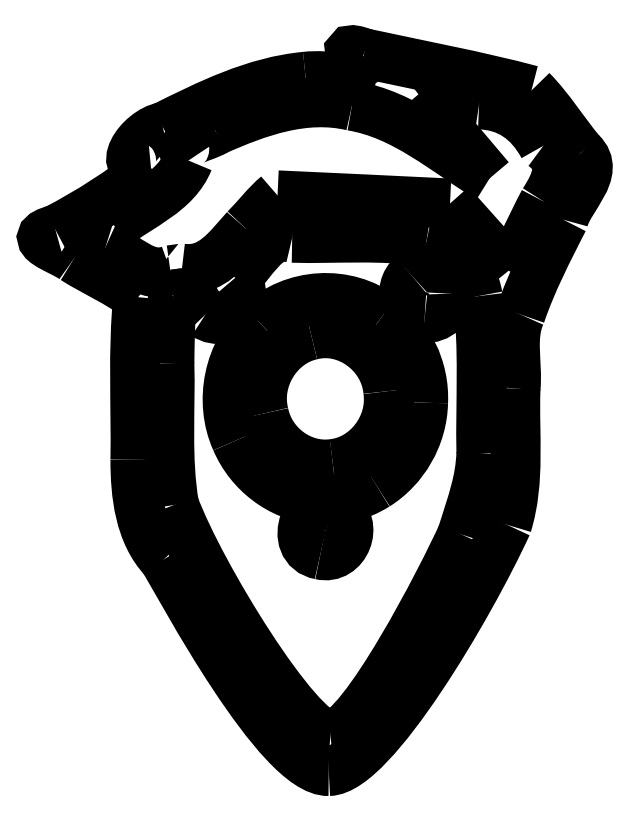
<metadata>
{"format":"dxf","ext":"dxf","renderer":"ezdxf+matplotlib","layout":"modelspace","background":"white","min_lineweight":24,"dpi":150}
</metadata>
<code>
0
SECTION
2
ENTITIES
0
SPLINE
8
Layer_1
70
8
71
3
72
8
73
4
74
0
40
0
40
0
40
0
40
0
40
1
40
1
40
1
40
1
10
6.695
20
12.01
30
0
10
5.358
20
13.42
30
0
10
5.122
20
15.58
30
0
10
5.125
20
17.48
30
0
0
SPLINE
8
Layer_1
70
8
71
3
72
8
73
4
74
0
40
0
40
0
40
0
40
0
40
1
40
1
40
1
40
1
10
5.125
20
17.48
30
0
10
5.173
20
20.45
30
0
10
4.981
20
23.46
30
0
10
5.274
20
26.42
30
0
0
SPLINE
8
Layer_1
70
8
71
3
72
8
73
4
74
0
40
0
40
0
40
0
40
0
40
1
40
1
40
1
40
1
10
5.274
20
26.42
30
0
10
4.27
20
27.22
30
0
10
2.879
20
27.81
30
0
10
1.741
20
28.53
30
0
0
SPLINE
8
Layer_1
70
8
71
3
72
8
73
4
74
0
40
0
40
0
40
0
40
0
40
1
40
1
40
1
40
1
10
1.741
20
28.53
30
0
10
1.055
20
29.06
30
0
10
-1.12
20
29.64
30
0
10
0.7263
20
30.12
30
0
0
SPLINE
8
Layer_1
70
8
71
3
72
8
73
4
74
0
40
0
40
0
40
0
40
0
40
1
40
1
40
1
40
1
10
0.7263
20
30.12
30
0
10
2.574
20
31.08
30
0
10
4.346
20
32.21
30
0
10
5.979
20
33.53
30
0
0
SPLINE
8
Layer_1
70
8
71
3
72
8
73
4
74
0
40
0
40
0
40
0
40
0
40
1
40
1
40
1
40
1
10
5.979
20
33.53
30
0
10
3.793
20
33.28
30
0
10
5.384
20
35.56
30
0
10
6.639
20
35.76
30
0
0
SPLINE
8
Layer_1
70
8
71
3
72
8
73
4
74
0
40
0
40
0
40
0
40
0
40
1
40
1
40
1
40
1
10
6.639
20
35.76
30
0
10
9.12
20
37.01
30
0
10
11.7
20
38.28
30
0
10
14.48
20
38.54
30
0
0
SPLINE
8
Layer_1
70
8
71
3
72
8
73
4
74
0
40
0
40
0
40
0
40
0
40
1
40
1
40
1
40
1
10
14.48
20
38.54
30
0
10
15.72
20
38.69
30
0
10
17.41
20
38.3
30
0
10
18.33
20
38.18
30
0
0
SPLINE
8
Layer_1
70
8
71
3
72
8
73
4
74
0
40
0
40
0
40
0
40
0
40
1
40
1
40
1
40
1
10
18.33
20
38.18
30
0
10
17.92
20
38.85
30
0
10
15.81
20
40.53
30
0
10
17.7
20
39.83
30
0
0
SPLINE
8
Layer_1
70
8
71
3
72
8
73
4
74
0
40
0
40
0
40
0
40
0
40
1
40
1
40
1
40
1
10
17.7
20
39.83
30
0
10
20.77
20
39.17
30
0
10
23.87
20
38.6
30
0
10
26.91
20
37.79
30
0
0
SPLINE
8
Layer_1
70
8
71
3
72
8
73
4
74
0
40
0
40
0
40
0
40
0
40
1
40
1
40
1
40
1
10
26.91
20
37.79
30
0
10
27.92
20
36.77
30
0
10
28.69
20
35.48
30
0
10
29.63
20
34.37
30
0
0
SPLINE
8
Layer_1
70
8
71
3
72
8
73
4
74
0
40
0
40
0
40
0
40
0
40
1
40
1
40
1
40
1
10
29.63
20
34.37
30
0
10
30.76
20
33.29
30
0
10
28.97
20
31.9
30
0
10
28.66
20
30.68
30
0
0
SPLINE
8
Layer_1
70
8
71
3
72
8
73
4
74
0
40
0
40
0
40
0
40
0
40
1
40
1
40
1
40
1
10
28.66
20
30.68
30
0
10
27.8
20
28.98
30
0
10
26.92
20
27.28
30
0
10
26.3
20
25.47
30
0
0
SPLINE
8
Layer_1
70
8
71
3
72
8
73
4
74
0
40
0
40
0
40
0
40
0
40
1
40
1
40
1
40
1
10
26.3
20
25.47
30
0
10
25.71
20
24.21
30
0
10
26.16
20
22.75
30
0
10
26.03
20
21.4
30
0
0
SPLINE
8
Layer_1
70
8
71
3
72
8
73
4
74
0
40
0
40
0
40
0
40
0
40
1
40
1
40
1
40
1
10
26.03
20
21.4
30
0
10
25.93
20
18.9
30
0
10
26.3
20
16.32
30
0
10
25.55
20
13.9
30
0
0
SPLINE
8
Layer_1
70
8
71
3
72
8
73
4
74
0
40
0
40
0
40
0
40
0
40
1
40
1
40
1
40
1
10
25.55
20
13.9
30
0
10
23.47
20
9.383
30
0
10
18.17
20
0.3919
30
0
10
15.76
20
0.3609
30
0
0
SPLINE
8
Layer_1
70
8
71
3
72
8
73
4
74
0
40
0
40
0
40
0
40
0
40
1
40
1
40
1
40
1
10
15.76
20
0.3609
30
0
10
13.02
20
0.2804
30
0
10
7.594
20
10.52
30
0
10
6.695
20
12.01
30
0
0
SPLINE
8
Layer_1
70
8
71
3
72
8
73
4
74
0
40
0
40
0
40
0
40
0
40
1
40
1
40
1
40
1
10
23.09
20
13.35
30
0
10
23.69
20
15.24
30
0
10
24.09
20
16.32
30
0
10
24.15
20
17.84
30
0
0
SPLINE
8
Layer_1
70
8
71
3
72
8
73
4
74
0
40
0
40
0
40
0
40
0
40
1
40
1
40
1
40
1
10
24.15
20
17.84
30
0
10
24.1
20
20.72
30
0
10
24.32
20
23.62
30
0
10
23.95
20
26.47
30
0
0
SPLINE
8
Layer_1
70
8
71
3
72
8
73
4
74
0
40
0
40
0
40
0
40
0
40
1
40
1
40
1
40
1
10
23.95
20
26.47
30
0
10
23.69
20
27.95
30
0
10
22.56
20
29.17
30
0
10
21.12
20
29.45
30
0
0
SPLINE
8
Layer_1
70
8
71
3
72
8
73
4
74
0
40
0
40
0
40
0
40
0
40
1
40
1
40
1
40
1
10
21.12
20
29.45
30
0
10
18.69
20
29.87
30
0
10
16.2
20
29.62
30
0
10
13.75
20
29.69
30
0
0
SPLINE
8
Layer_1
70
8
71
3
72
8
73
4
74
0
40
0
40
0
40
0
40
0
40
1
40
1
40
1
40
1
10
13.75
20
29.69
30
0
10
12.23
20
30.09
30
0
10
11.62
20
28.28
30
0
10
10.61
20
27.48
30
0
0
SPLINE
8
Layer_1
70
8
71
3
72
8
73
4
74
0
40
0
40
0
40
0
40
0
40
1
40
1
40
1
40
1
10
10.61
20
27.48
30
0
10
11.55
20
26.44
30
0
10
10.18
20
24.61
30
0
10
8.964
20
25.45
30
0
0
SPLINE
8
Layer_1
70
8
71
3
72
8
73
4
74
0
40
0
40
0
40
0
40
0
40
1
40
1
40
1
40
1
10
8.964
20
25.45
30
0
10
8.311
20
26.09
30
0
10
8.371
20
27.02
30
0
10
7.224
20
26.48
30
0
0
SPLINE
8
Layer_1
70
8
71
3
72
8
73
4
74
0
40
0
40
0
40
0
40
0
40
1
40
1
40
1
40
1
10
7.224
20
26.48
30
0
10
6.966
20
25.33
30
0
10
7.023
20
24.01
30
0
10
6.99
20
22.79
30
0
0
SPLINE
8
Layer_1
70
8
71
3
72
8
73
4
74
0
40
0
40
0
40
0
40
0
40
1
40
1
40
1
40
1
10
6.99
20
22.79
30
0
10
7.06
20
20.19
30
0
10
6.808
20
17.56
30
0
10
7.246
20
14.99
30
0
0
SPLINE
8
Layer_1
70
8
71
3
72
8
73
4
74
0
40
0
40
0
40
0
40
0
40
1
40
1
40
1
40
1
10
7.246
20
14.99
30
0
10
8.672
20
11.15
30
0
10
14.08
20
2.361
30
0
10
15.85
20
2.308
30
0
0
SPLINE
8
Layer_1
70
8
71
3
72
8
73
4
74
0
40
0
40
0
40
0
40
0
40
1
40
1
40
1
40
1
10
15.85
20
2.308
30
0
10
17.62
20
2.417
30
0
10
22.06
20
11.05
30
0
10
23.09
20
13.35
30
0
0
LWPOLYLINE
8
Layer_1
90
1
70
1
10
6.695
20
12.01
30
0
0
SPLINE
8
Layer_1
70
8
71
3
72
8
73
4
74
0
40
0
40
0
40
0
40
0
40
1
40
1
40
1
40
1
10
15.29
20
12.26
30
0
10
13.38
20
12.62
30
0
10
14.58
20
15.83
30
0
10
16.25
20
14.68
30
0
0
SPLINE
8
Layer_1
70
8
71
3
72
8
73
4
74
0
40
0
40
0
40
0
40
0
40
1
40
1
40
1
40
1
10
16.25
20
14.68
30
0
10
17.44
20
13.93
30
0
10
16.66
20
11.93
30
0
10
15.29
20
12.26
30
0
0
LWPOLYLINE
8
Layer_1
90
1
70
1
10
23.09
20
13.35
30
0
0
SPLINE
8
Layer_1
70
8
71
3
72
8
73
4
74
0
40
0
40
0
40
0
40
0
40
1
40
1
40
1
40
1
10
14.97
20
15.3
30
0
10
13.09
20
15.5
30
0
10
11.42
20
16.79
30
0
10
10.67
20
18.54
30
0
0
SPLINE
8
Layer_1
70
8
71
3
72
8
73
4
74
0
40
0
40
0
40
0
40
0
40
1
40
1
40
1
40
1
10
10.67
20
18.54
30
0
10
9.695
20
20.7
30
0
10
10.27
20
23.45
30
0
10
12
20
24.97
30
0
0
SPLINE
8
Layer_1
70
8
71
3
72
8
73
4
74
0
40
0
40
0
40
0
40
0
40
1
40
1
40
1
40
1
10
12
20
24.97
30
0
10
13.75
20
26.67
30
0
10
16.75
20
26.85
30
0
10
18.69
20
25.35
30
0
0
SPLINE
8
Layer_1
70
8
71
3
72
8
73
4
74
0
40
0
40
0
40
0
40
0
40
1
40
1
40
1
40
1
10
18.69
20
25.35
30
0
10
20.13
20
24.31
30
0
10
21.03
20
22.48
30
0
10
20.94
20
20.62
30
0
0
SPLINE
8
Layer_1
70
8
71
3
72
8
73
4
74
0
40
0
40
0
40
0
40
0
40
1
40
1
40
1
40
1
10
20.94
20
20.62
30
0
10
20.91
20
18.76
30
0
10
19.88
20
17.02
30
0
10
18.37
20
16.07
30
0
0
SPLINE
8
Layer_1
70
8
71
3
72
8
73
4
74
0
40
0
40
0
40
0
40
0
40
1
40
1
40
1
40
1
10
18.37
20
16.07
30
0
10
17.37
20
15.44
30
0
10
16.15
20
15.17
30
0
10
14.97
20
15.3
30
0
0
LWPOLYLINE
8
Layer_1
90
1
70
1
10
15.29
20
12.26
30
0
0
SPLINE
8
Layer_1
70
8
71
3
72
8
73
4
74
0
40
0
40
0
40
0
40
0
40
1
40
1
40
1
40
1
10
15.98
20
17.24
30
0
10
17.85
20
17.44
30
0
10
19.3
20
19.32
30
0
10
19.03
20
21.25
30
0
0
SPLINE
8
Layer_1
70
8
71
3
72
8
73
4
74
0
40
0
40
0
40
0
40
0
40
1
40
1
40
1
40
1
10
19.03
20
21.25
30
0
10
18.85
20
23.32
30
0
10
16.75
20
24.86
30
0
10
14.79
20
24.34
30
0
0
SPLINE
8
Layer_1
70
8
71
3
72
8
73
4
74
0
40
0
40
0
40
0
40
0
40
1
40
1
40
1
40
1
10
14.79
20
24.34
30
0
10
12.98
20
23.94
30
0
10
11.7
20
21.92
30
0
10
12.18
20
20.02
30
0
0
SPLINE
8
Layer_1
70
8
71
3
72
8
73
4
74
0
40
0
40
0
40
0
40
0
40
1
40
1
40
1
40
1
10
12.18
20
20.02
30
0
10
12.53
20
18.26
30
0
10
14.25
20
17
30
0
10
15.98
20
17.24
30
0
0
LWPOLYLINE
8
Layer_1
90
2
70
0
10
14.97
20
15.3
30
0
10
14.97
20
15.3
30
0
0
SPLINE
8
Layer_1
70
8
71
3
72
8
73
4
74
0
40
0
40
0
40
0
40
0
40
1
40
1
40
1
40
1
10
21.03
20
25.31
30
0
10
19.96
20
25.34
30
0
10
19.51
20
26.93
30
0
10
20.34
20
27.58
30
0
0
SPLINE
8
Layer_1
70
8
71
3
72
8
73
4
74
0
40
0
40
0
40
0
40
0
40
1
40
1
40
1
40
1
10
20.34
20
27.58
30
0
10
21.08
20
28.3
30
0
10
22.49
20
27.69
30
0
10
22.4
20
26.61
30
0
0
SPLINE
8
Layer_1
70
8
71
3
72
8
73
4
74
0
40
0
40
0
40
0
40
0
40
1
40
1
40
1
40
1
10
22.4
20
26.61
30
0
10
22.46
20
25.86
30
0
10
21.74
20
25.2
30
0
10
21.03
20
25.31
30
0
0
LWPOLYLINE
8
Layer_1
90
1
70
1
10
15.98
20
17.24
30
0
0
SPLINE
8
Layer_1
70
8
71
3
72
8
73
4
74
0
40
0
40
0
40
0
40
0
40
1
40
1
40
1
40
1
10
7.682
20
27.99
30
0
10
9.32
20
27.76
30
0
10
10.21
20
29.1
30
0
10
11.19
20
30.19
30
0
0
SPLINE
8
Layer_1
70
8
71
3
72
8
73
4
74
0
40
0
40
0
40
0
40
0
40
1
40
1
40
1
40
1
10
11.19
20
30.19
30
0
10
11.78
20
30.78
30
0
10
12.32
20
31.5
30
0
10
12.94
20
32.02
30
0
0
SPLINE
8
Layer_1
70
8
71
3
72
8
73
4
74
0
40
0
40
0
40
0
40
0
40
1
40
1
40
1
40
1
10
12.94
20
32.02
30
0
10
16.1
20
31.88
30
0
10
19.26
20
31.72
30
0
10
22.43
20
31.57
30
0
0
SPLINE
8
Layer_1
70
8
71
3
72
8
73
4
74
0
40
0
40
0
40
0
40
0
40
1
40
1
40
1
40
1
10
22.43
20
31.57
30
0
10
23.5
20
30.34
30
0
10
24.63
20
29.15
30
0
10
25.65
20
27.88
30
0
0
SPLINE
8
Layer_1
70
8
71
3
72
8
73
4
74
0
40
0
40
0
40
0
40
0
40
1
40
1
40
1
40
1
10
25.65
20
27.88
30
0
10
26.21
20
28.75
30
0
10
26.95
20
30.48
30
0
10
27.6
20
31.67
30
0
0
SPLINE
8
Layer_1
70
8
71
3
72
8
73
4
74
0
40
0
40
0
40
0
40
0
40
1
40
1
40
1
40
1
10
27.6
20
31.67
30
0
10
28.3
20
32.76
30
0
10
28.81
20
33.85
30
0
10
27.56
20
34.74
30
0
0
SPLINE
8
Layer_1
70
8
71
3
72
8
73
4
74
0
40
0
40
0
40
0
40
0
40
1
40
1
40
1
40
1
10
27.56
20
34.74
30
0
10
26.78
20
36.16
30
0
10
25.64
20
36.99
30
0
10
24.03
20
37.02
30
0
0
SPLINE
8
Layer_1
70
8
71
3
72
8
73
4
74
0
40
0
40
0
40
0
40
0
40
1
40
1
40
1
40
1
10
24.03
20
37.02
30
0
10
23.01
20
37.16
30
0
10
21.02
20
37.87
30
0
10
20.69
20
37.57
30
0
0
SPLINE
8
Layer_1
70
8
71
3
72
8
73
4
74
0
40
0
40
0
40
0
40
0
40
1
40
1
40
1
40
1
10
20.69
20
37.57
30
0
10
21.99
20
36.03
30
0
10
23.31
20
34.5
30
0
10
24.61
20
32.95
30
0
0
SPLINE
8
Layer_1
70
8
71
3
72
8
73
4
74
0
40
0
40
0
40
0
40
0
40
1
40
1
40
1
40
1
10
24.61
20
32.95
30
0
10
22.17
20
34.44
30
0
10
19.91
20
36.47
30
0
10
17.03
20
36.95
30
0
0
SPLINE
8
Layer_1
70
8
71
3
72
8
73
4
74
0
40
0
40
0
40
0
40
0
40
1
40
1
40
1
40
1
10
17.03
20
36.95
30
0
10
14.45
20
37.55
30
0
10
11.86
20
36.63
30
0
10
9.514
20
35.58
30
0
0
SPLINE
8
Layer_1
70
8
71
3
72
8
73
4
74
0
40
0
40
0
40
0
40
0
40
1
40
1
40
1
40
1
10
9.514
20
35.58
30
0
10
8.758
20
35.11
30
0
10
7.242
20
35.08
30
0
10
8.039
20
33.93
30
0
0
SPLINE
8
Layer_1
70
8
71
3
72
8
73
4
74
0
40
0
40
0
40
0
40
0
40
1
40
1
40
1
40
1
10
8.039
20
33.93
30
0
10
7.34
20
32.18
30
0
10
5.347
20
31.45
30
0
10
3.963
20
30.35
30
0
0
SPLINE
8
Layer_1
70
8
71
3
72
8
73
4
74
0
40
0
40
0
40
0
40
0
40
1
40
1
40
1
40
1
10
3.963
20
30.35
30
0
10
3.338
20
29.95
30
0
10
2.213
20
29.54
30
0
10
3.48
20
29.18
30
0
0
SPLINE
8
Layer_1
70
8
71
3
72
8
73
4
74
0
40
0
40
0
40
0
40
0
40
1
40
1
40
1
40
1
10
3.48
20
29.18
30
0
10
4.65
20
28.68
30
0
10
5.685
20
27.38
30
0
10
7.04
20
27.9
30
0
0
LWPOLYLINE
8
Layer_1
90
1
70
1
10
21.03
20
25.31
30
0
0
LWPOLYLINE
8
Layer_1
90
4
70
0
10
7.04
20
27.9
30
0
10
7.35
20
27.94
30
0
10
7.682
20
27.99
30
0
10
7.682
20
27.99
30
0
0
ENDSEC
0
EOF

</code>
